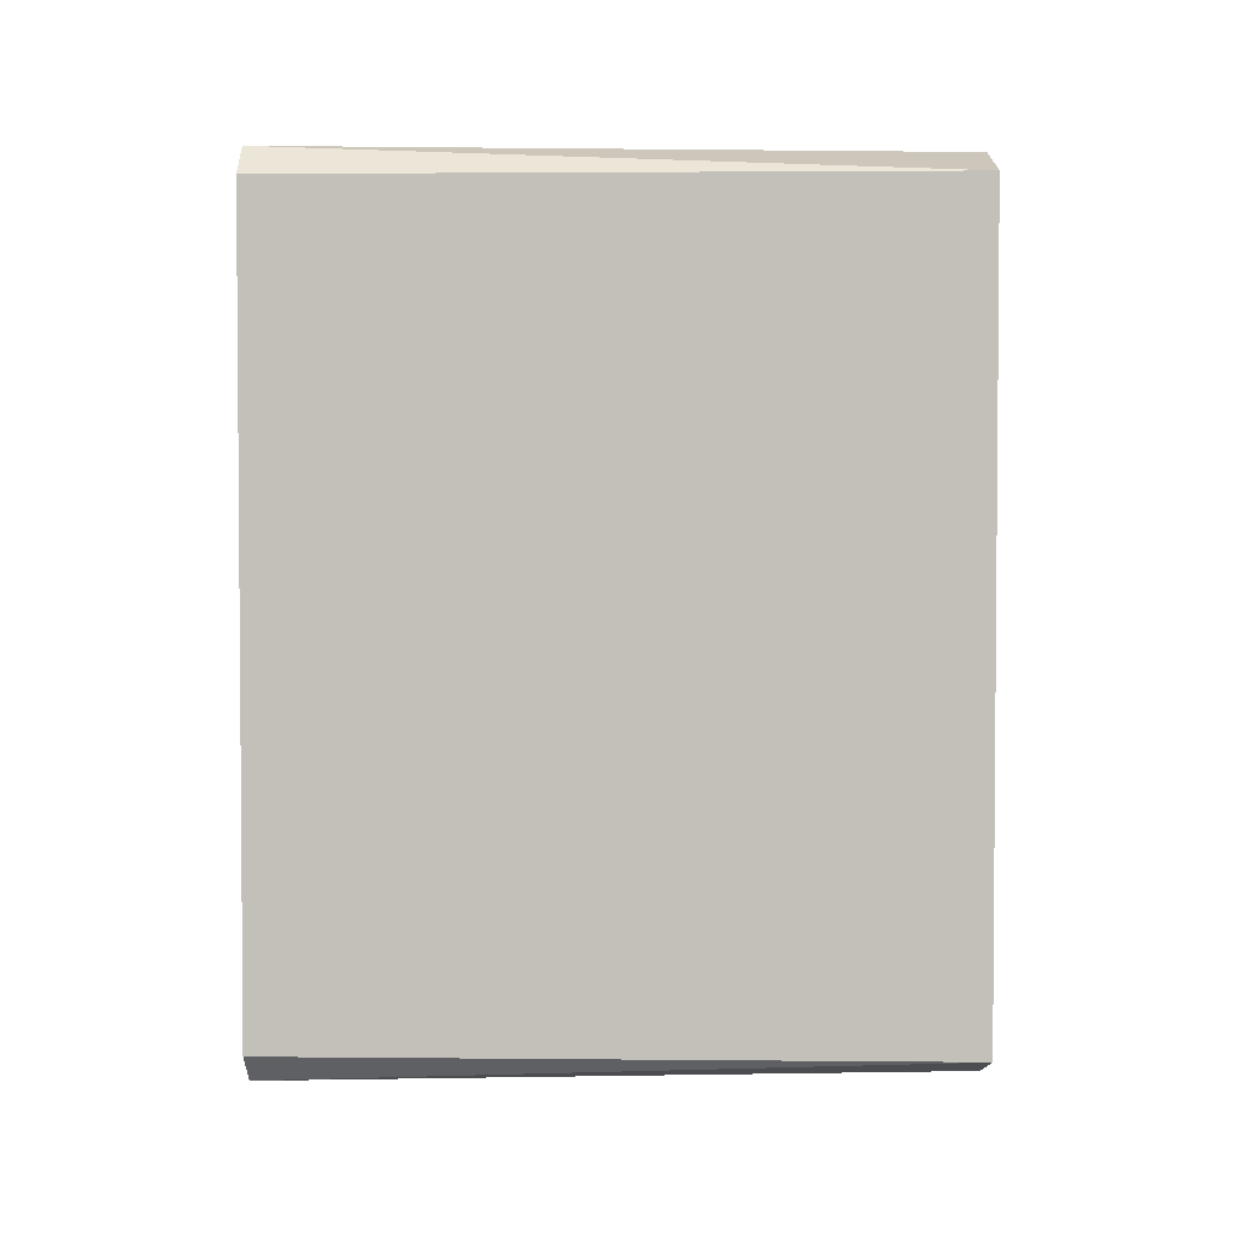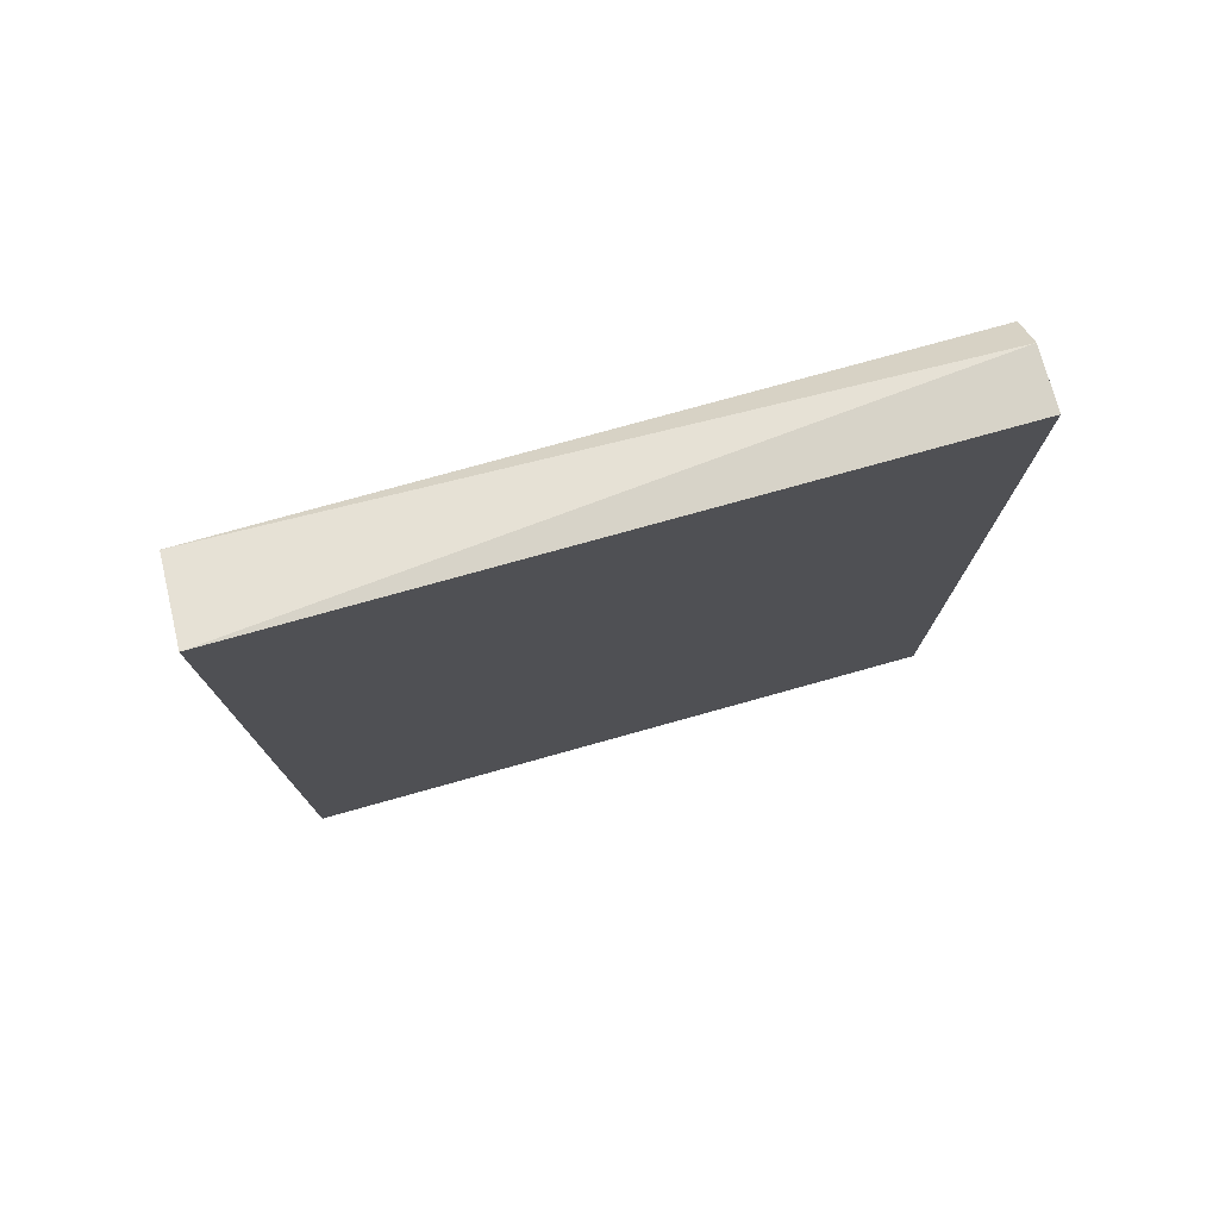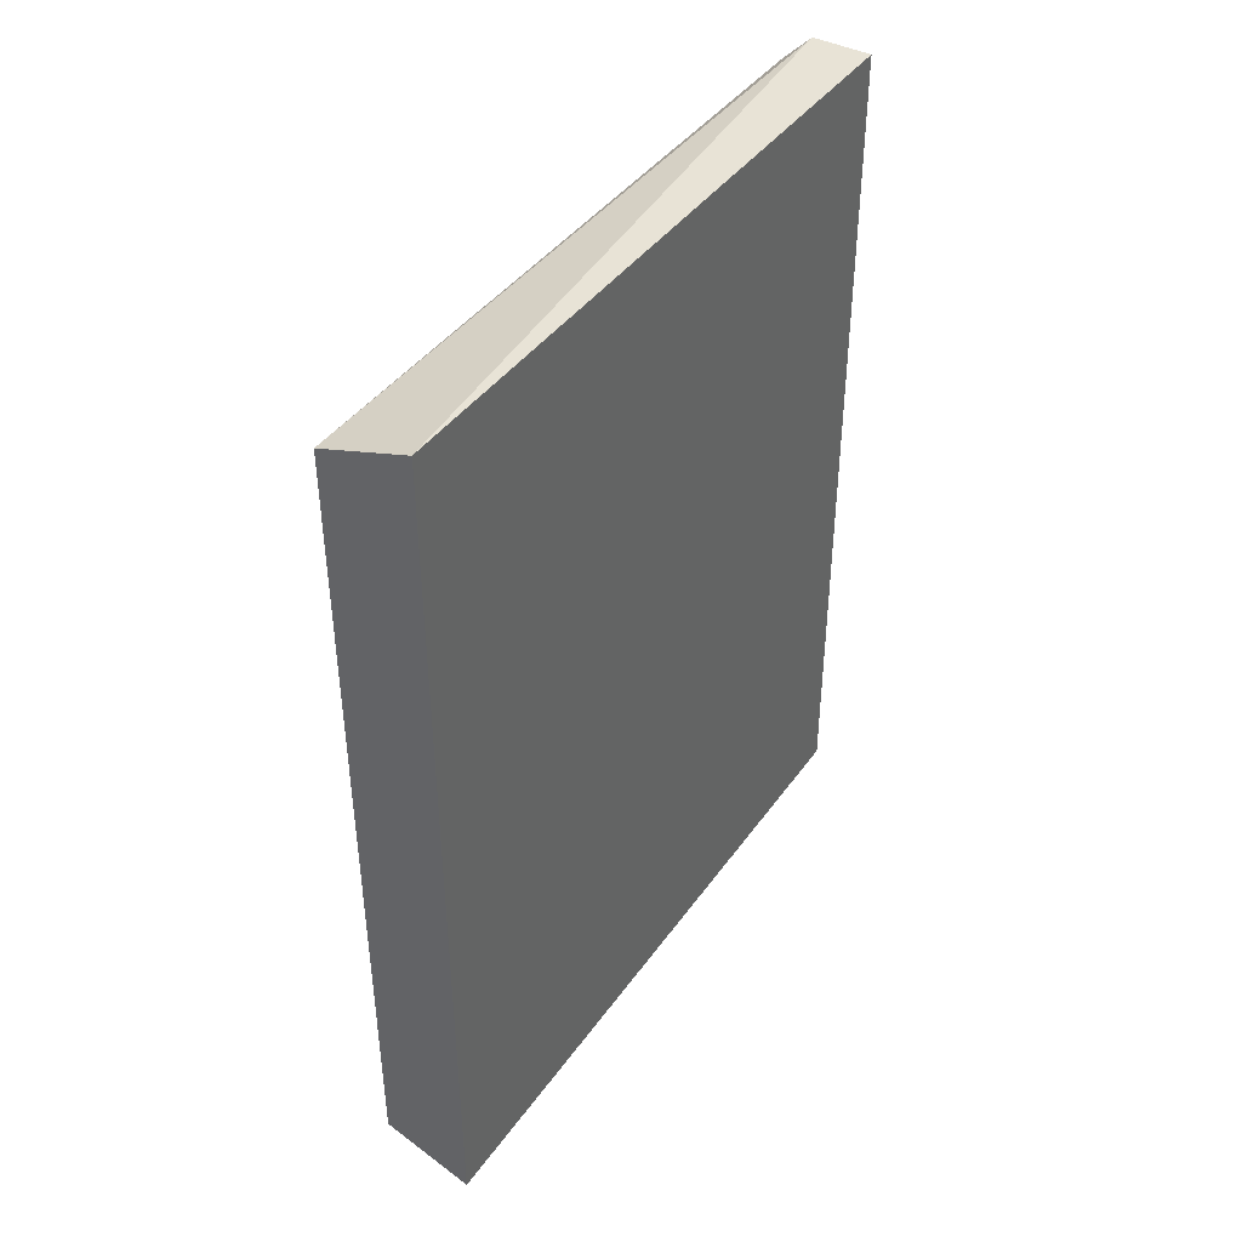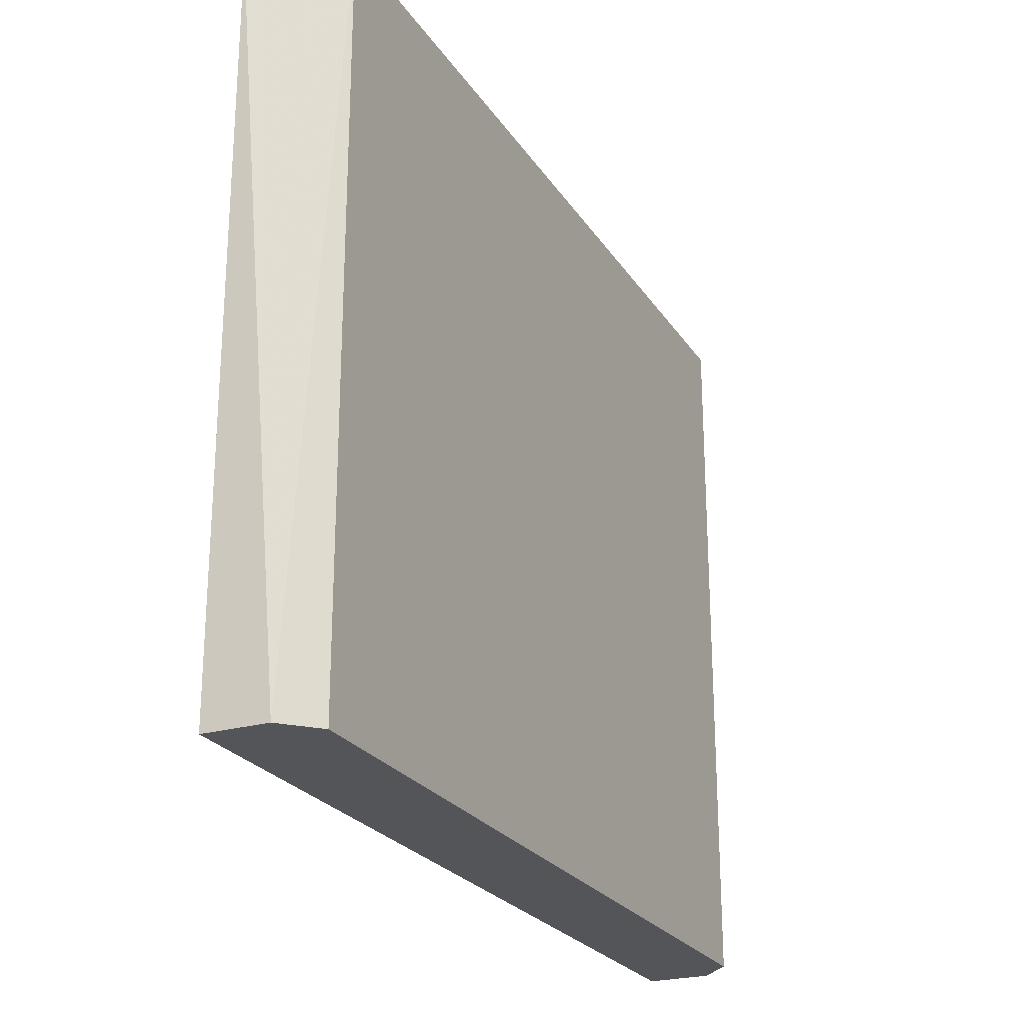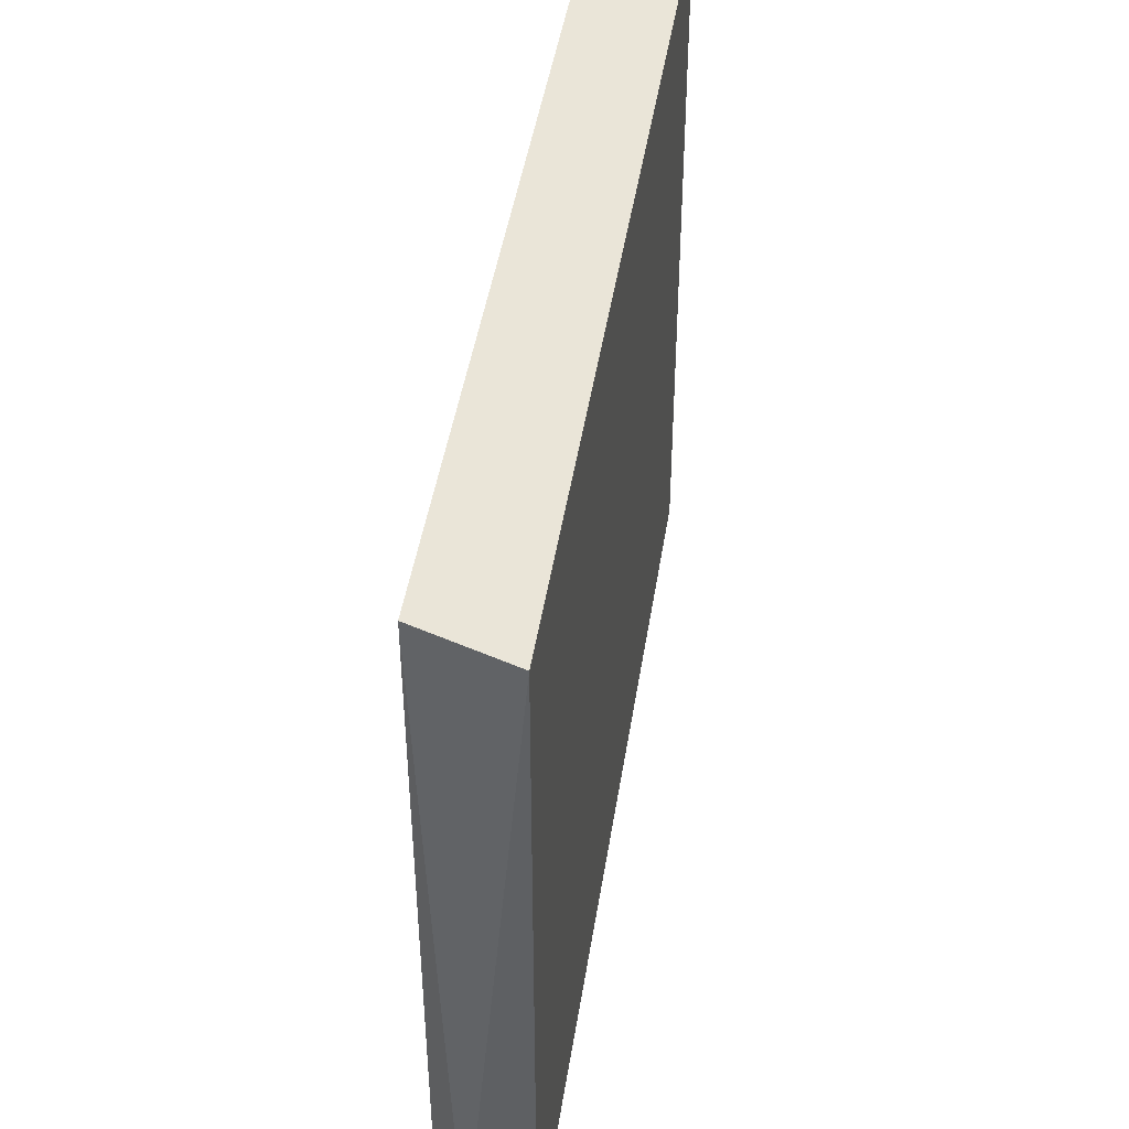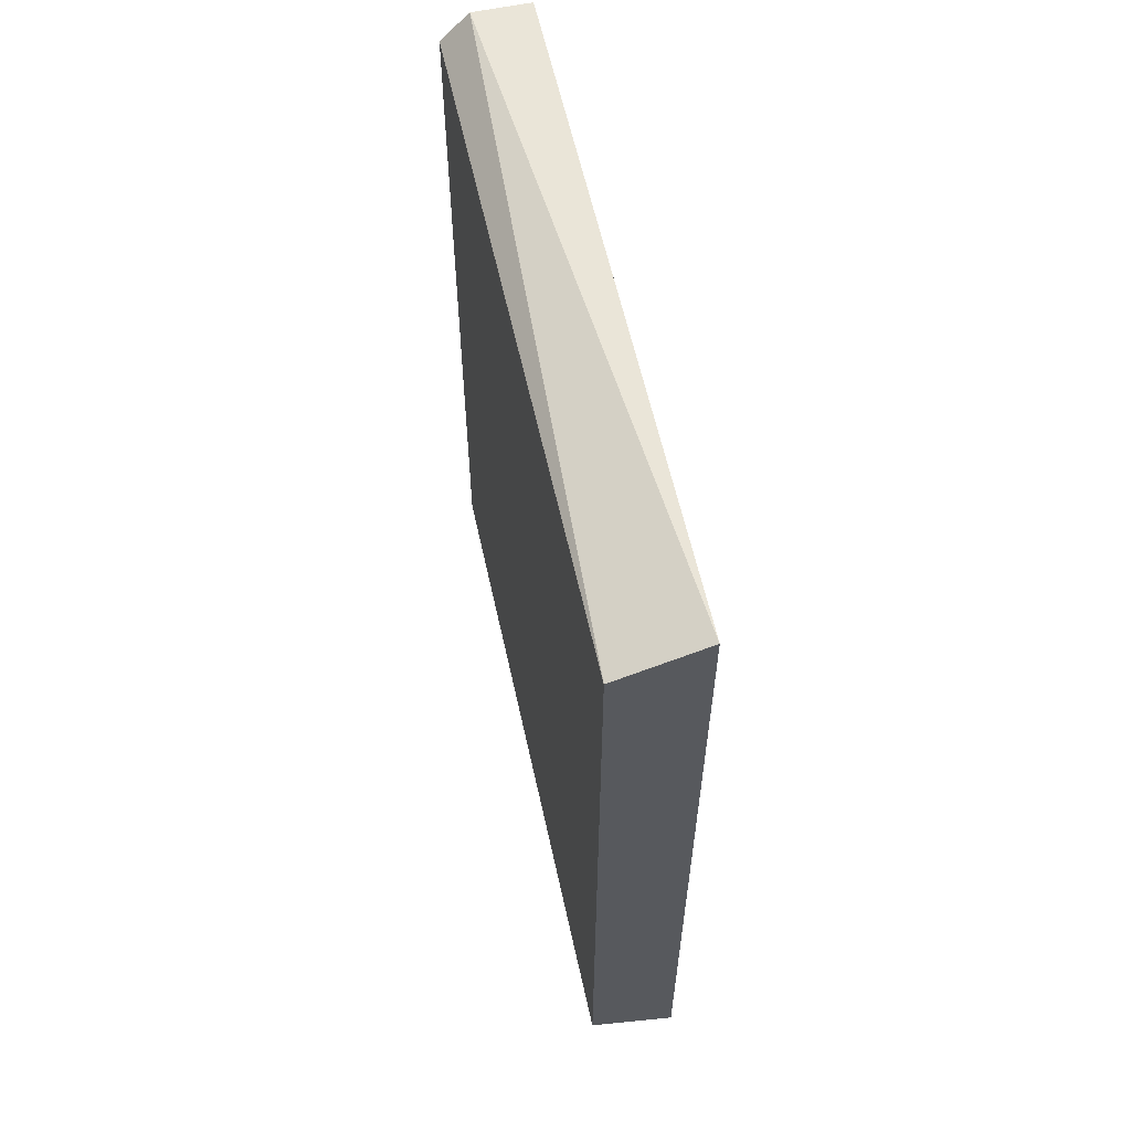
<metadata>
{"format":"obj","ext":"obj","renderer":"f3d","projection":"perspective","resolution":1024,"background":"white","views":[{"elev":2.7,"azim":-88.2,"up":"+Y"},{"elev":76.6,"azim":74.4,"up":"+Y"},{"elev":41.6,"azim":32.3,"up":"+Y"},{"elev":-24.3,"azim":-154.8,"up":"+Z"},{"elev":45.2,"azim":8.8,"up":"+Z"},{"elev":59.3,"azim":-12.3,"up":"+Y"}]}
</metadata>
<code>
v -0.8887 0.3237 0.05361
v -0.8814 0.3912 0.1091
v -0.8814 0.3912 0.05361
v -0.8814 0.3212 0.1091
v -0.8887 0.3888 0.1091
v -0.8814 0.3212 0.05361
v -0.8887 0.3888 0.05361
v -0.8887 0.3237 0.1091
v -0.8863 0.3912 0.05361
v -0.8863 0.3212 0.05361
f 4 8 10
f 3 2 4
f 4 2 5
f 1 3 6
f 3 4 6
f 3 1 7
f 1 5 7
f 5 1 8
f 4 5 8
f 2 3 9
f 5 2 9
f 3 7 9
f 7 5 9
f 1 6 10
f 6 4 10
f 8 1 10

</code>
